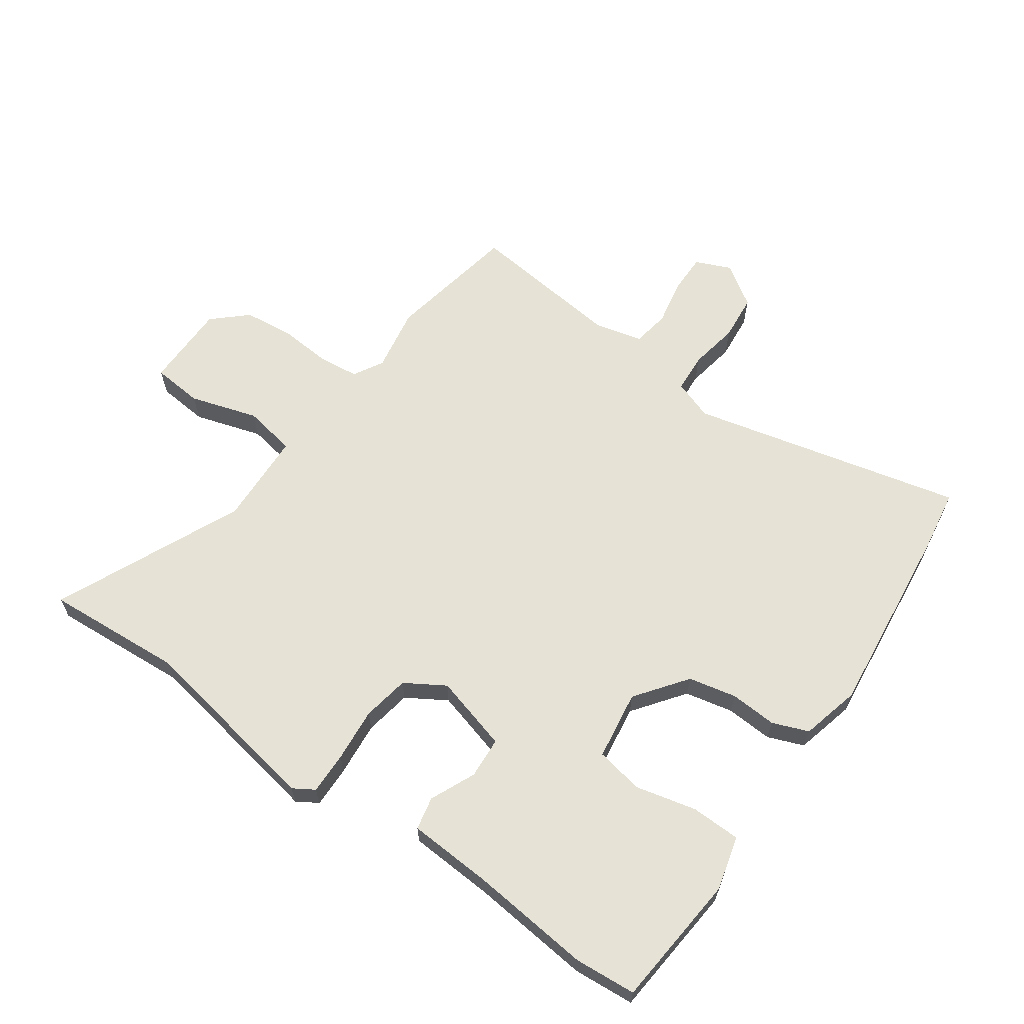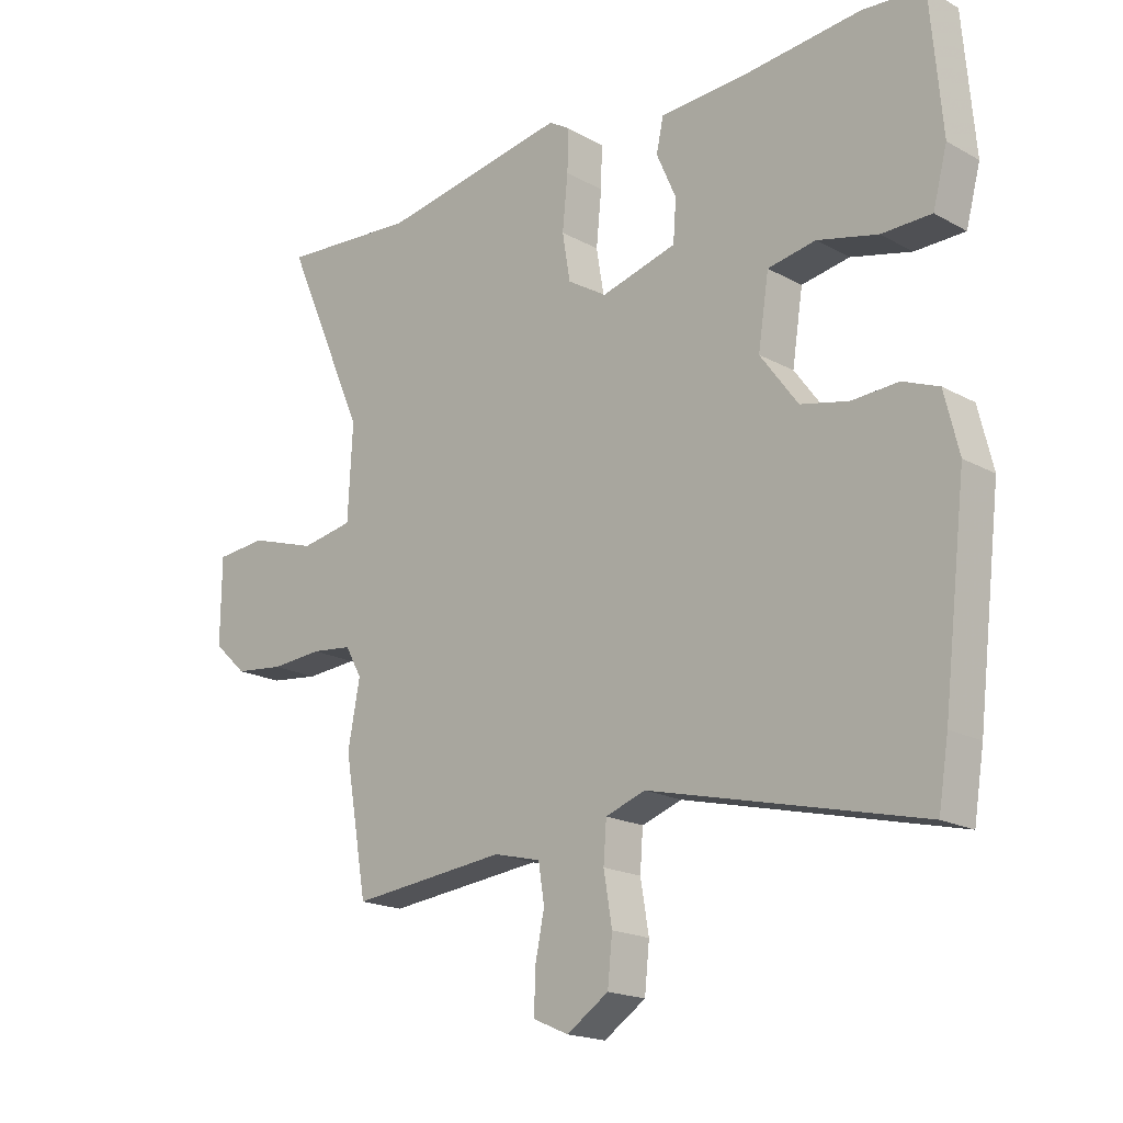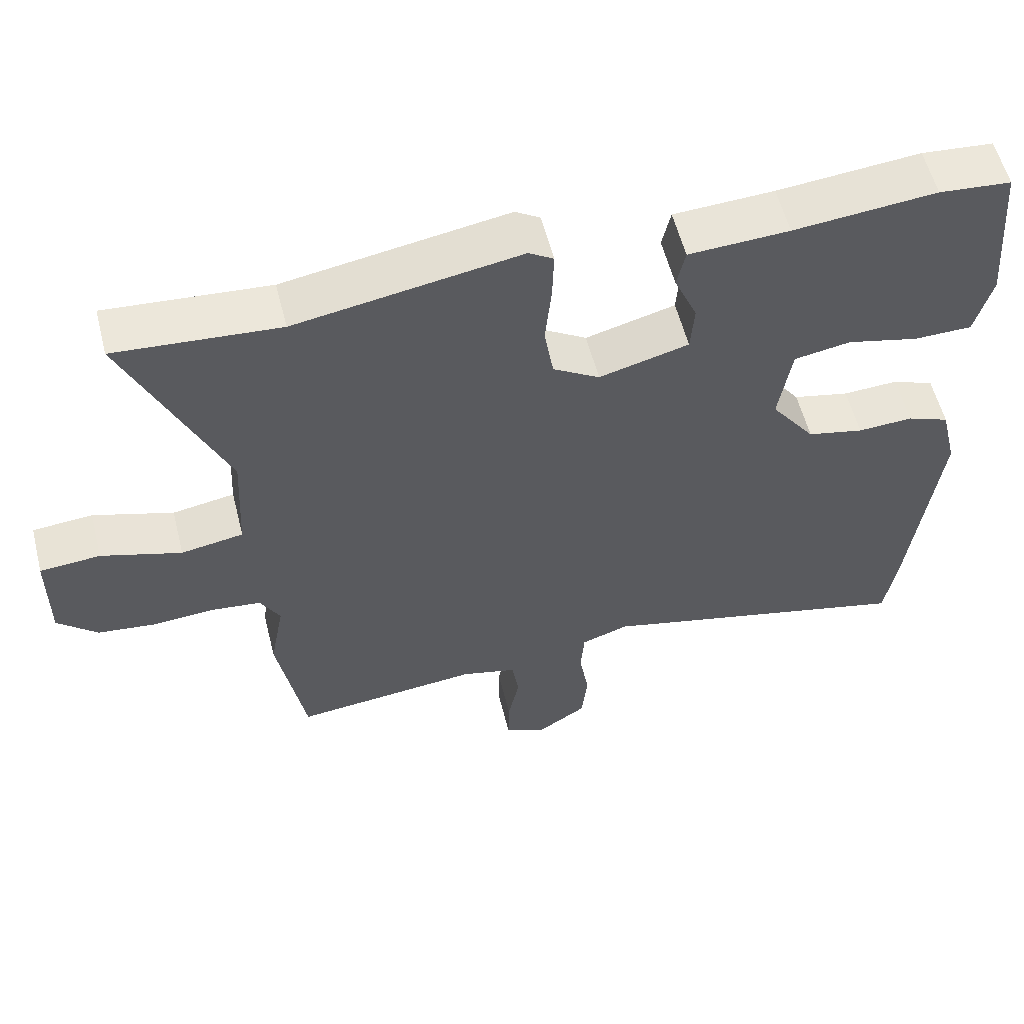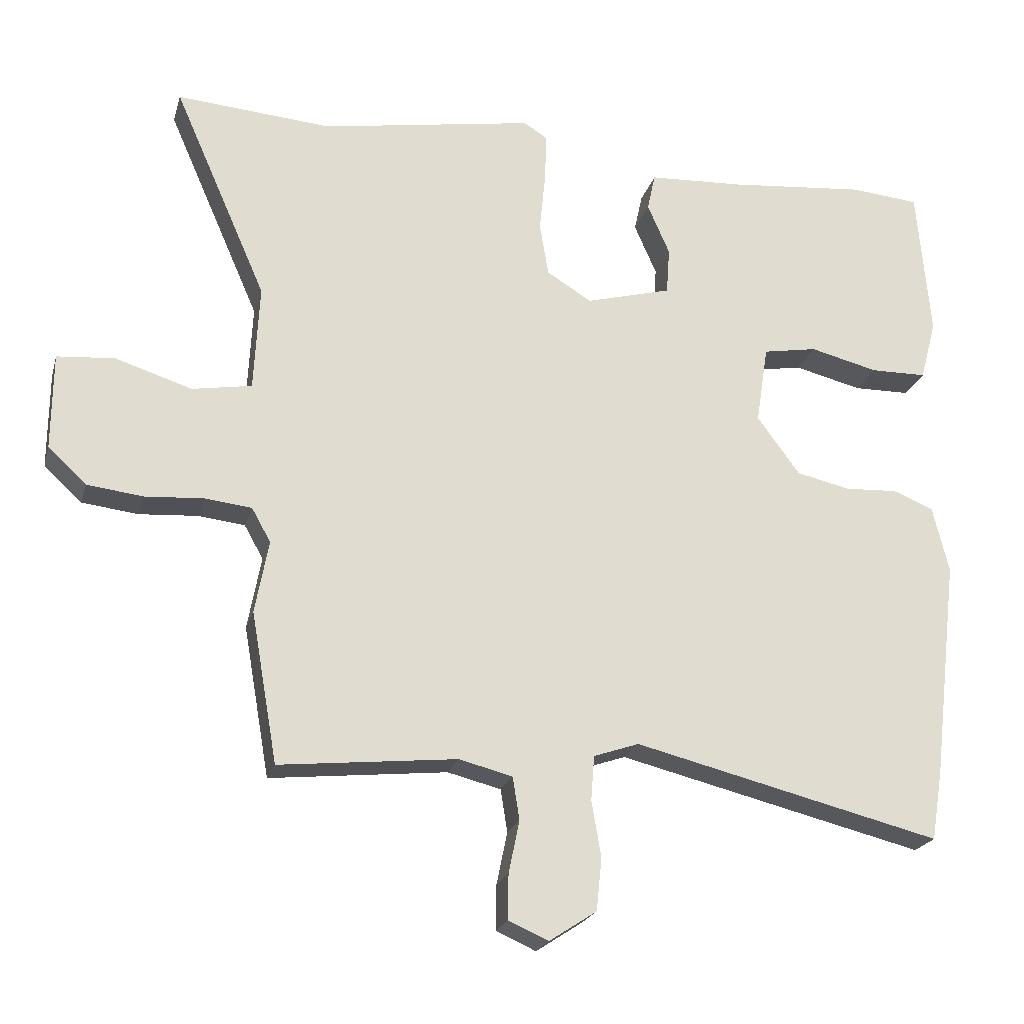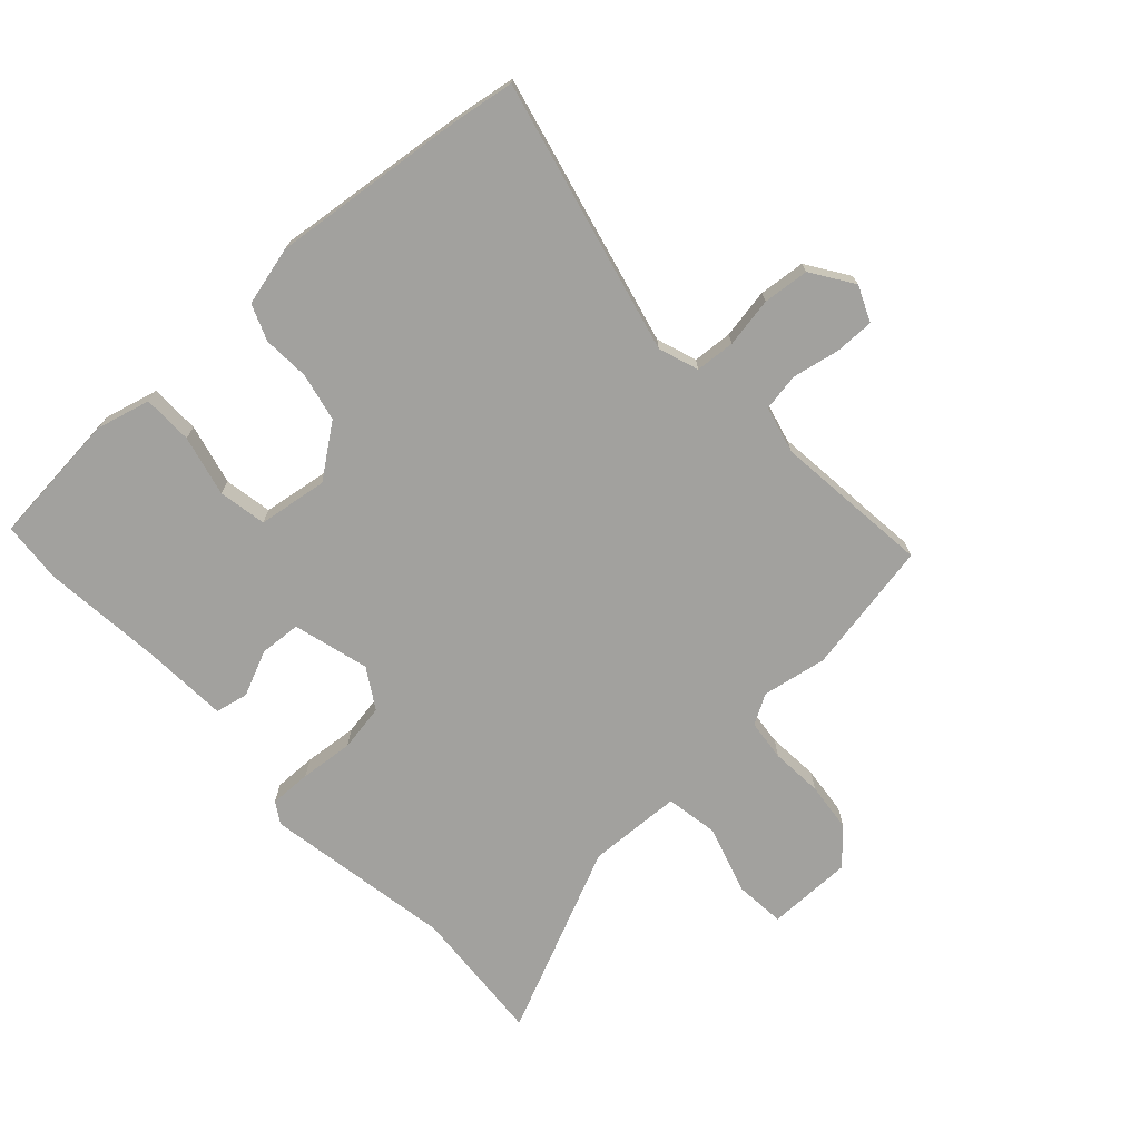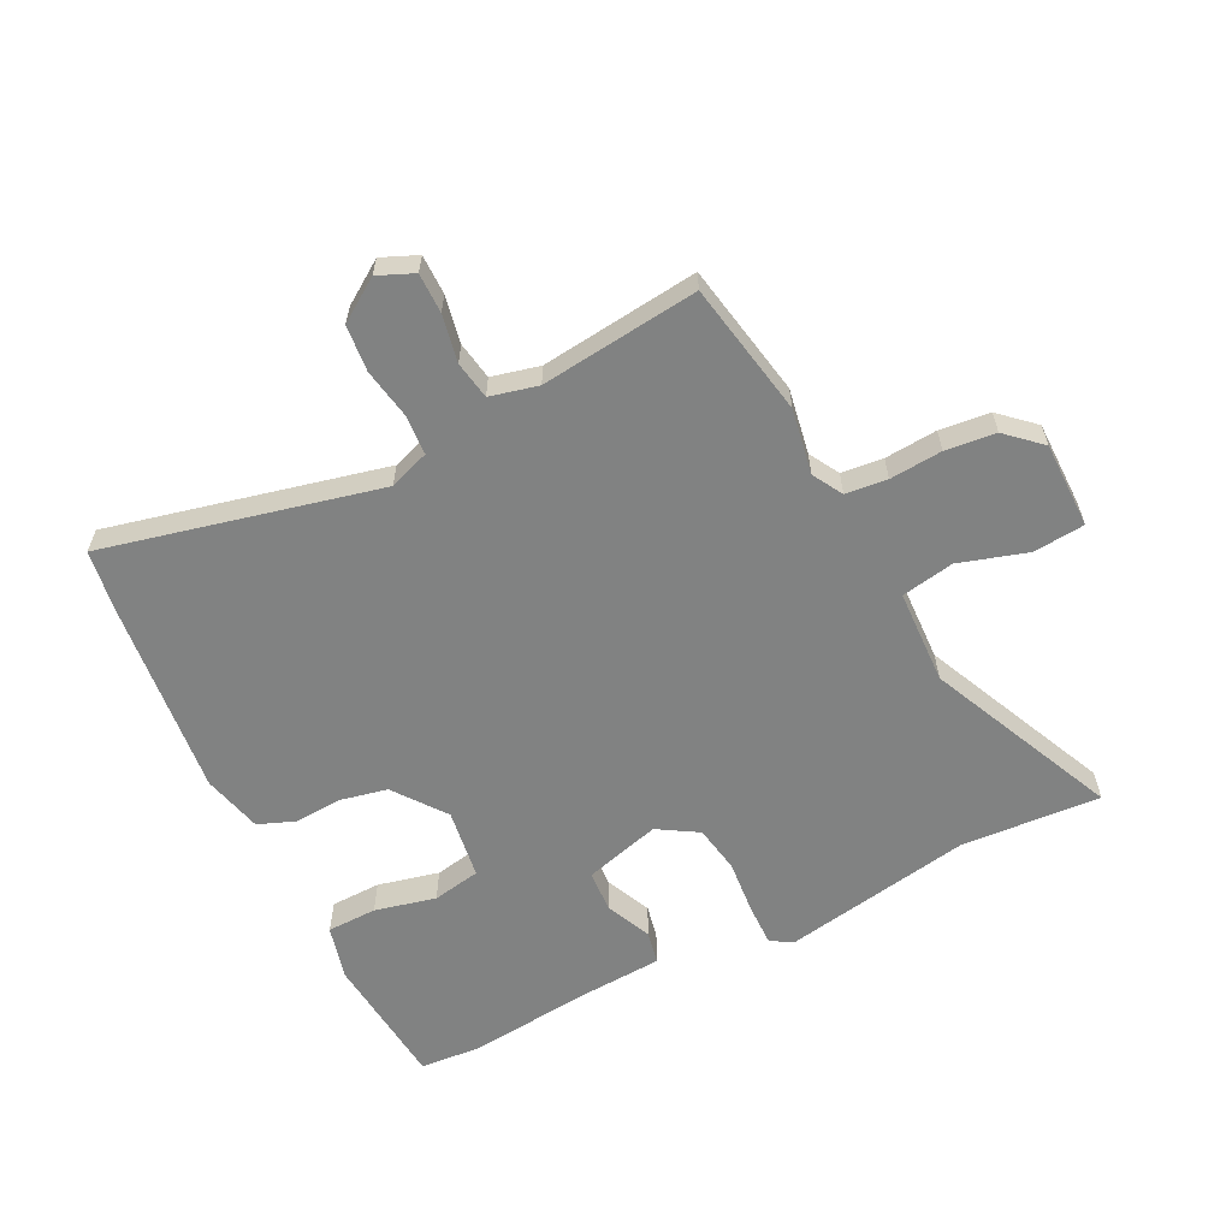
<metadata>
{"format":"obj","ext":"obj","renderer":"f3d","projection":"perspective","resolution":1024,"background":"white","views":[{"elev":63.5,"azim":35.7,"up":"+Y"},{"elev":-18.7,"azim":43.7,"up":"+Z"},{"elev":57.1,"azim":-14.1,"up":"+Z"},{"elev":-21.9,"azim":-14.4,"up":"+Z"},{"elev":-72.0,"azim":133.0,"up":"+Y"},{"elev":-60.6,"azim":-152.8,"up":"+Y"}]}
</metadata>
<code>
v 0.424 0.07 0.507
v 0.526 0.07 0.498
v 0.545 0.07 0.274
v 0.521 0.07 0.184
v 0.438 0.07 0.183
v 0.337 0.07 0.208
v 0.257 0.07 0.194
v 0.239 0.07 0.078
v 0.302 0.07 -0.008
v 0.382 0.07 -0.026
v 0.46 0.07 -0.022
v 0.52 0.07 -0.046
v 0.544 0.07 -0.145
v 0.505 0.07 -0.47
v 0.488 0.07 -0.574
v 0.034 0.07 -0.462
v -0.033 0.07 -0.485
v -0.038 0.07 -0.551
v -0.024 0.07 -0.634
v -0.032 0.07 -0.711
v -0.102 0.07 -0.757
v -0.161 0.07 -0.731
v -0.16 0.07 -0.665
v -0.144 0.07 -0.587
v -0.154 0.07 -0.524
v -0.233 0.07 -0.504
v -0.495 0.07 -0.531
v -0.534 0.07 -0.309
v -0.514 0.07 -0.201
v -0.542 0.07 -0.151
v -0.611 0.07 -0.143
v -0.698 0.07 -0.149
v -0.781 0.07 -0.139
v -0.837 0.07 -0.087
v -0.836 0.07 0.056
v -0.751 0.07 0.063
v -0.638 0.07 0.027
v -0.55 0.07 0.042
v -0.542 0.07 0.199
v -0.68 0.07 0.514
v -0.45 0.07 0.496
v -0.134 0.07 0.549
v -0.099 0.07 0.527
v -0.101 0.07 0.457
v -0.11 0.07 0.367
v -0.097 0.07 0.288
v -0.031 0.07 0.247
v 0.096 0.07 0.281
v 0.101 0.07 0.35
v 0.068 0.07 0.426
v 0.08 0.07 0.481
v 0.222 0.07 0.488
v 0.424 0 0.507
v 0.526 0 0.498
v 0.545 0 0.274
v 0.521 0 0.184
v 0.438 0 0.183
v 0.337 0 0.208
v 0.257 0 0.194
v 0.239 0 0.078
v 0.302 0 -0.008
v 0.382 0 -0.026
v 0.46 0 -0.022
v 0.52 0 -0.046
v 0.544 0 -0.145
v 0.505 0 -0.47
v 0.488 0 -0.574
v 0.034 0 -0.462
v -0.033 0 -0.485
v -0.038 0 -0.551
v -0.024 0 -0.634
v -0.032 0 -0.711
v -0.102 0 -0.757
v -0.161 0 -0.731
v -0.16 0 -0.665
v -0.144 0 -0.587
v -0.154 0 -0.524
v -0.233 0 -0.504
v -0.495 0 -0.531
v -0.534 0 -0.309
v -0.514 0 -0.201
v -0.542 0 -0.151
v -0.611 0 -0.143
v -0.698 0 -0.149
v -0.781 0 -0.139
v -0.837 0 -0.087
v -0.836 0 0.056
v -0.751 0 0.063
v -0.638 0 0.027
v -0.55 0 0.042
v -0.542 0 0.199
v -0.68 0 0.514
v -0.45 0 0.496
v -0.134 0 0.549
v -0.099 0 0.527
v -0.101 0 0.457
v -0.11 0 0.367
v -0.097 0 0.288
v -0.031 0 0.247
v 0.096 0 0.281
v 0.101 0 0.35
v 0.068 0 0.426
v 0.08 0 0.481
v 0.222 0 0.488
f 49 50 51 52
f 4 5 6
f 3 4 6
f 2 3 6
f 1 2 6
f 52 1 6
f 49 52 6
f 48 49 6
f 47 48 6 7
f 43 44 45
f 42 43 45
f 41 42 45
f 41 45 46
f 40 41 46
f 39 40 46
f 38 39 46 47
f 35 36 37
f 34 35 37
f 33 34 37
f 32 33 37
f 31 32 37
f 30 31 37 38
f 47 7 8
f 38 47 8
f 30 38 8
f 29 30 8
f 29 8 9
f 28 29 9
f 27 28 9
f 26 27 9
f 22 23 24
f 21 22 24
f 20 21 24
f 19 20 24
f 18 19 24
f 17 18 24 25
f 26 9 10
f 25 26 10
f 17 25 10
f 16 17 10
f 14 15 16
f 13 14 16
f 12 13 16
f 11 12 16
f 10 11 16
f 104 103 102 101
f 58 57 56
f 58 56 55
f 58 55 54
f 58 54 53
f 58 53 104
f 58 104 101
f 58 101 100
f 59 58 100 99
f 97 96 95
f 97 95 94
f 97 94 93
f 98 97 93
f 98 93 92
f 98 92 91
f 99 98 91 90
f 89 88 87
f 89 87 86
f 89 86 85
f 89 85 84
f 89 84 83
f 90 89 83 82
f 60 59 99
f 60 99 90
f 60 90 82
f 60 82 81
f 61 60 81
f 61 81 80
f 61 80 79
f 61 79 78
f 76 75 74
f 76 74 73
f 76 73 72
f 76 72 71
f 76 71 70
f 77 76 70 69
f 62 61 78
f 62 78 77
f 62 77 69
f 62 69 68
f 68 67 66
f 68 66 65
f 68 65 64
f 68 64 63
f 68 63 62
f 1 53 54 2
f 2 54 55 3
f 3 55 56 4
f 4 56 57 5
f 5 57 58 6
f 6 58 59 7
f 7 59 60 8
f 8 60 61 9
f 9 61 62 10
f 10 62 63 11
f 11 63 64 12
f 12 64 65 13
f 13 65 66 14
f 14 66 67 15
f 15 67 68 16
f 16 68 69 17
f 17 69 70 18
f 18 70 71 19
f 19 71 72 20
f 20 72 73 21
f 21 73 74 22
f 22 74 75 23
f 23 75 76 24
f 24 76 77 25
f 25 77 78 26
f 26 78 79 27
f 27 79 80 28
f 28 80 81 29
f 29 81 82 30
f 30 82 83 31
f 31 83 84 32
f 32 84 85 33
f 33 85 86 34
f 34 86 87 35
f 35 87 88 36
f 36 88 89 37
f 37 89 90 38
f 38 90 91 39
f 39 91 92 40
f 40 92 93 41
f 41 93 94 42
f 42 94 95 43
f 43 95 96 44
f 44 96 97 45
f 45 97 98 46
f 46 98 99 47
f 47 99 100 48
f 48 100 101 49
f 49 101 102 50
f 50 102 103 51
f 51 103 104 52
f 52 104 53 1

</code>
